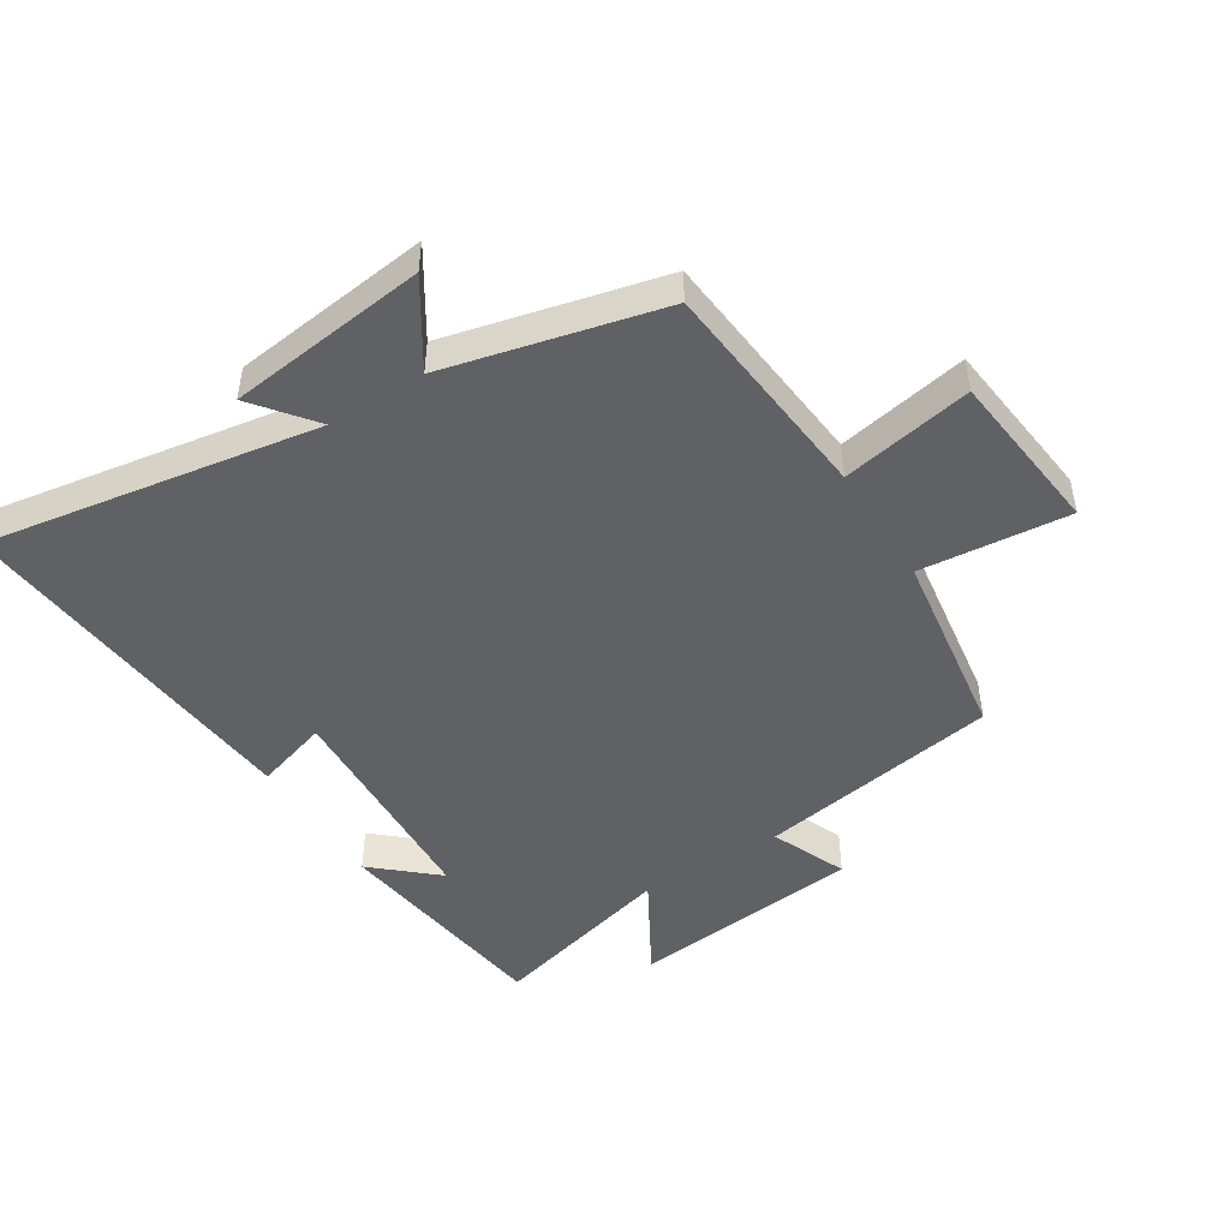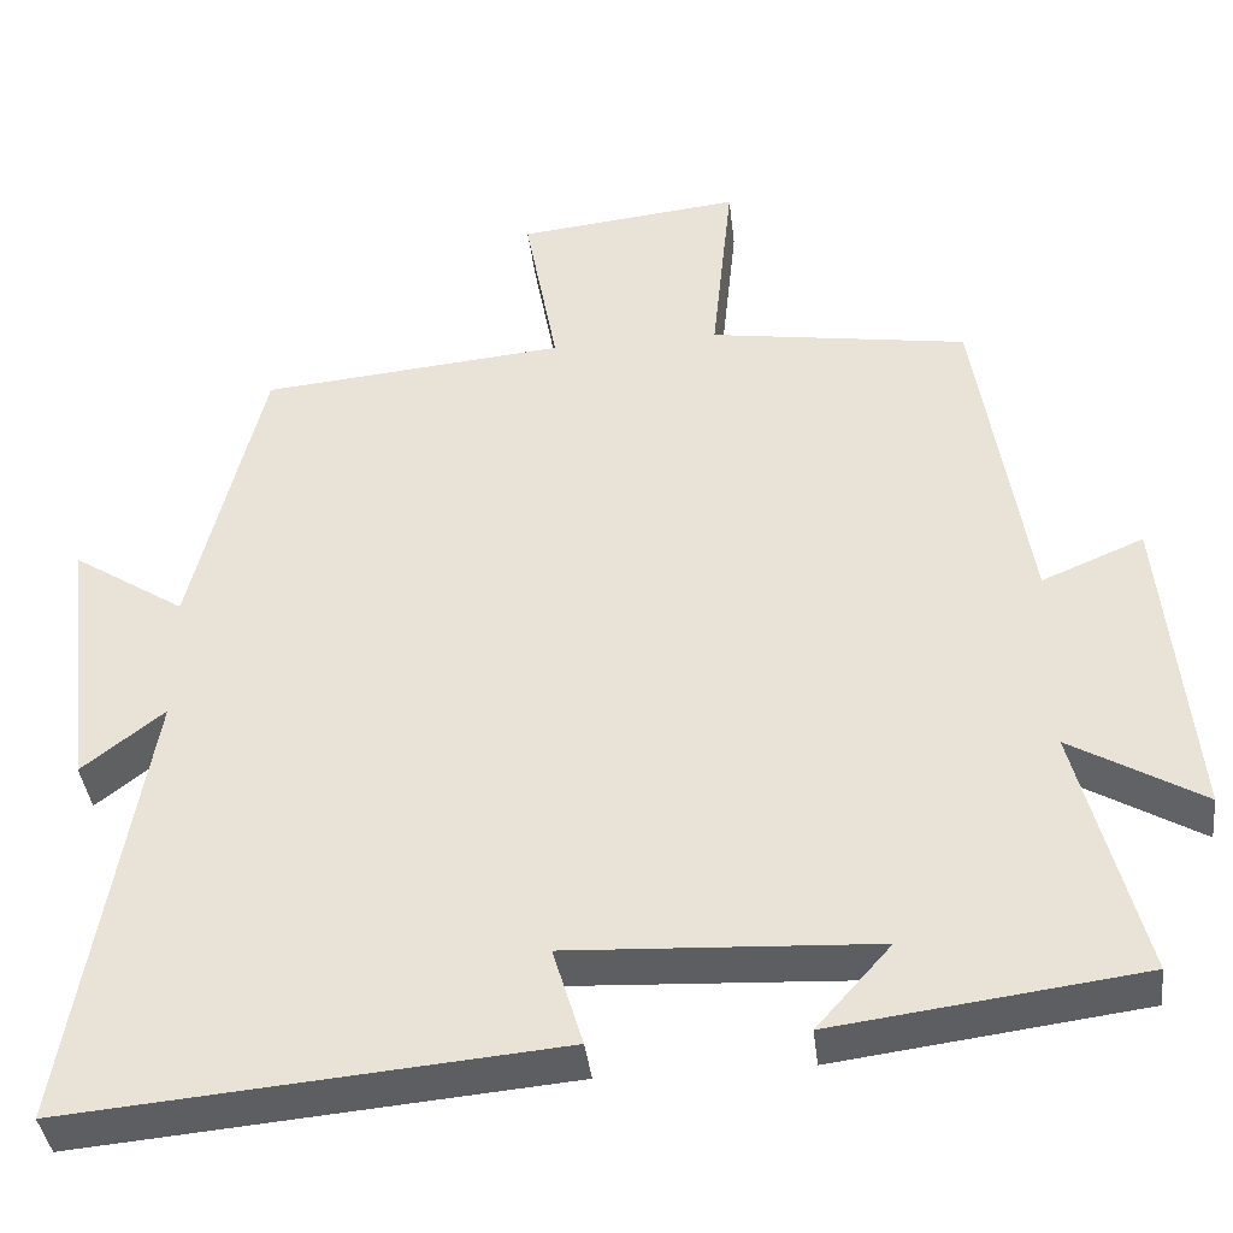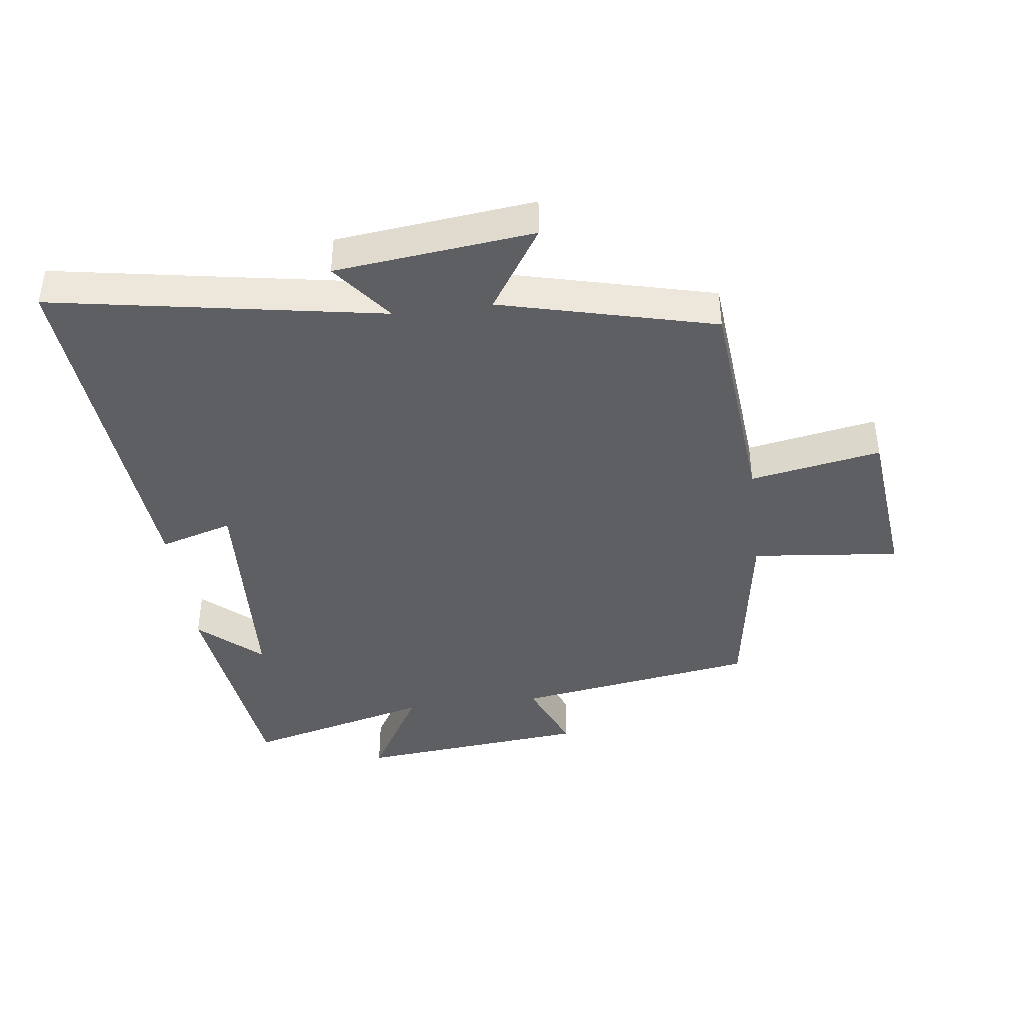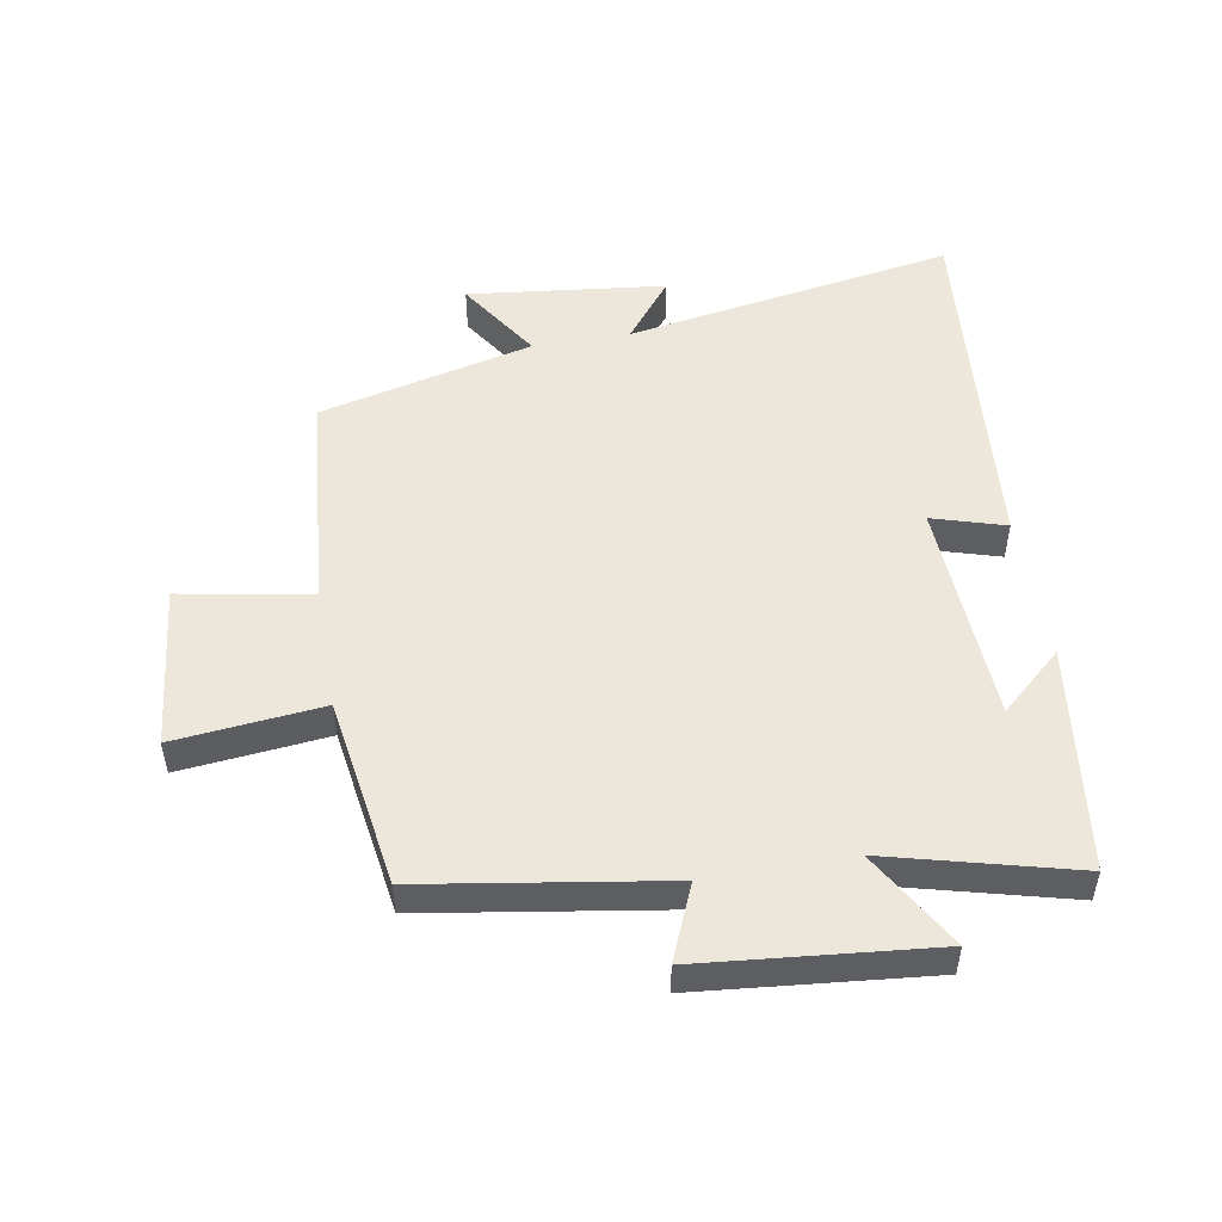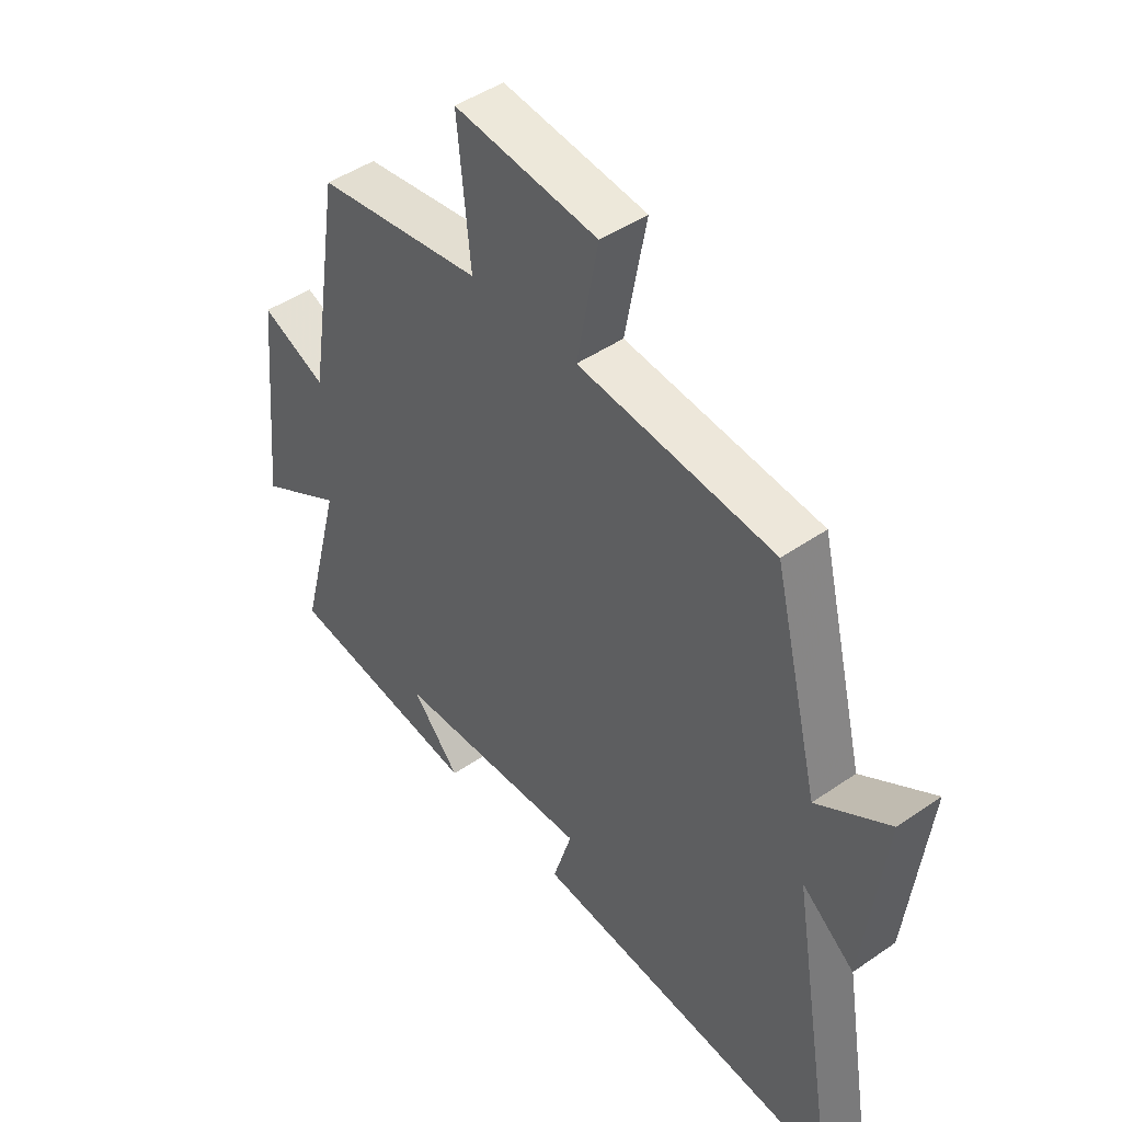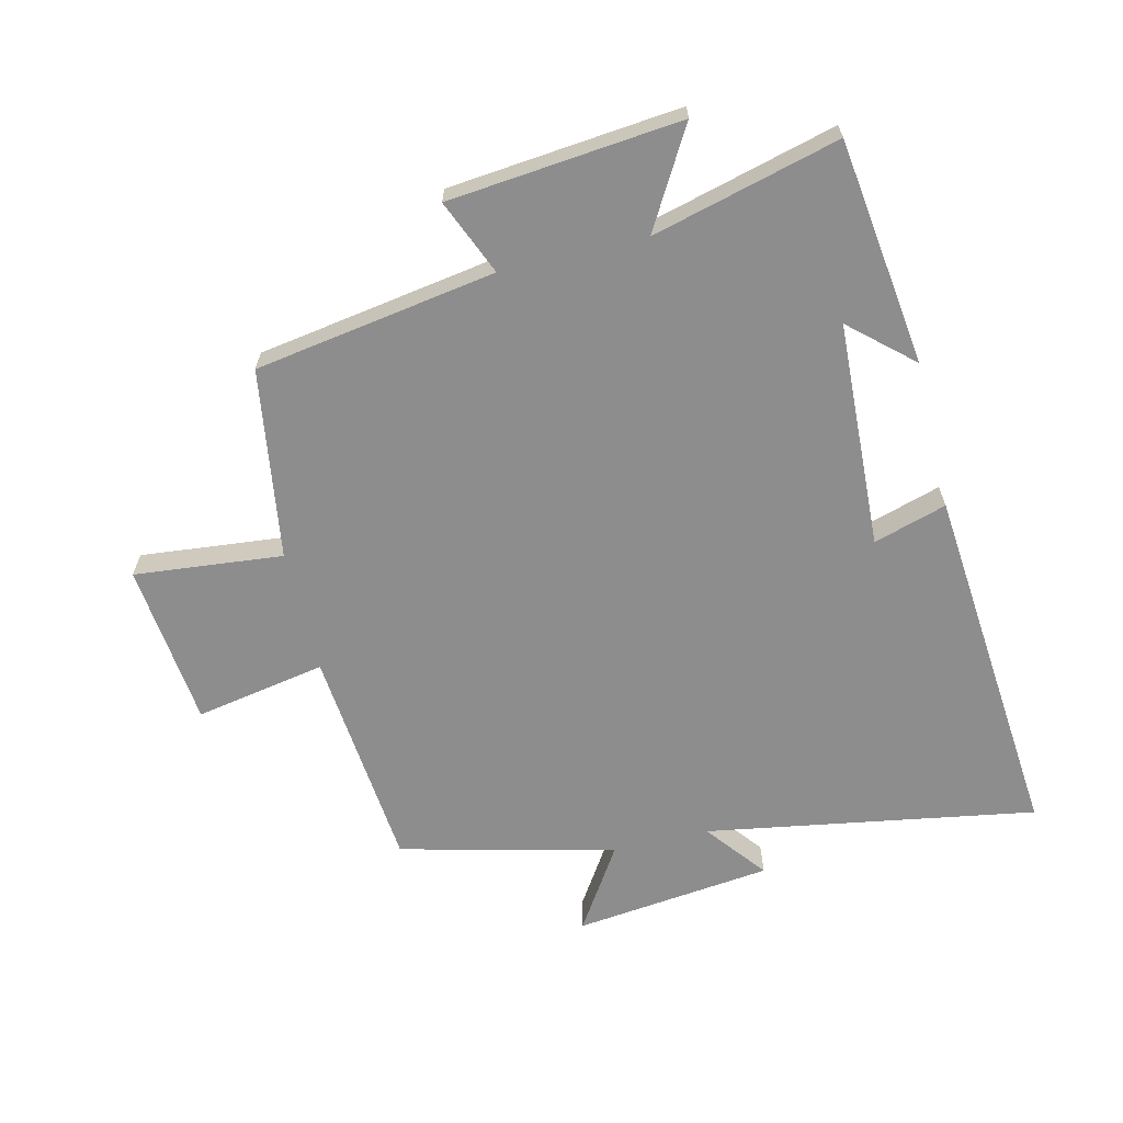
<metadata>
{"format":"obj","ext":"obj","renderer":"f3d","projection":"perspective","resolution":1024,"background":"white","views":[{"elev":-47.7,"azim":-57.6,"up":"+Y"},{"elev":-39.2,"azim":6.6,"up":"+Z"},{"elev":-41.4,"azim":-82.9,"up":"+Y"},{"elev":50.9,"azim":80.1,"up":"+Y"},{"elev":46.0,"azim":-128.4,"up":"+Z"},{"elev":-64.6,"azim":103.6,"up":"+Y"}]}
</metadata>
<code>
v -0.416 0.07 0.467
v -0.061 0.07 0.5
v -0.099 0.07 0.707
v 0.161 0.07 0.735
v 0.137 0.07 0.5
v 0.439 0.07 0.454
v 0.5 0.07 0.071
v 0.619 0.07 0.121
v 0.655 0.07 -0.247
v 0.5 0.07 -0.157
v 0.577 0.07 -0.453
v 0.218 0.07 -0.5
v 0.305 0.07 -0.402
v -0.053 0.07 -0.384
v -0.018 0.07 -0.5
v -0.589 0.07 -0.55
v -0.5 0.07 -0.027
v -0.596 0.07 -0.102
v -0.632 0.07 0.212
v -0.5 0.07 0.127
v -0.416 0 0.467
v -0.061 0 0.5
v -0.099 0 0.707
v 0.161 0 0.735
v 0.137 0 0.5
v 0.439 0 0.454
v 0.5 0 0.071
v 0.619 0 0.121
v 0.655 0 -0.247
v 0.5 0 -0.157
v 0.577 0 -0.453
v 0.218 0 -0.5
v 0.305 0 -0.402
v -0.053 0 -0.384
v -0.018 0 -0.5
v -0.589 0 -0.55
v -0.5 0 -0.027
v -0.596 0 -0.102
v -0.632 0 0.212
v -0.5 0 0.127
f 17 18 19 20
f 17 20 1 2
f 14 15 16 17
f 13 14 17 2
f 11 12 13
f 10 11 13 2
f 7 8 9 10
f 5 6 7 10
f 5 10 2 3
f 3 4 5
f 40 39 38 37
f 22 21 40 37
f 37 36 35 34
f 22 37 34 33
f 33 32 31
f 22 33 31 30
f 30 29 28 27
f 30 27 26 25
f 23 22 30 25
f 25 24 23
f 1 21 22 2
f 2 22 23 3
f 3 23 24 4
f 4 24 25 5
f 5 25 26 6
f 6 26 27 7
f 7 27 28 8
f 8 28 29 9
f 9 29 30 10
f 10 30 31 11
f 11 31 32 12
f 12 32 33 13
f 13 33 34 14
f 14 34 35 15
f 15 35 36 16
f 16 36 37 17
f 17 37 38 18
f 18 38 39 19
f 19 39 40 20
f 20 40 21 1

</code>
